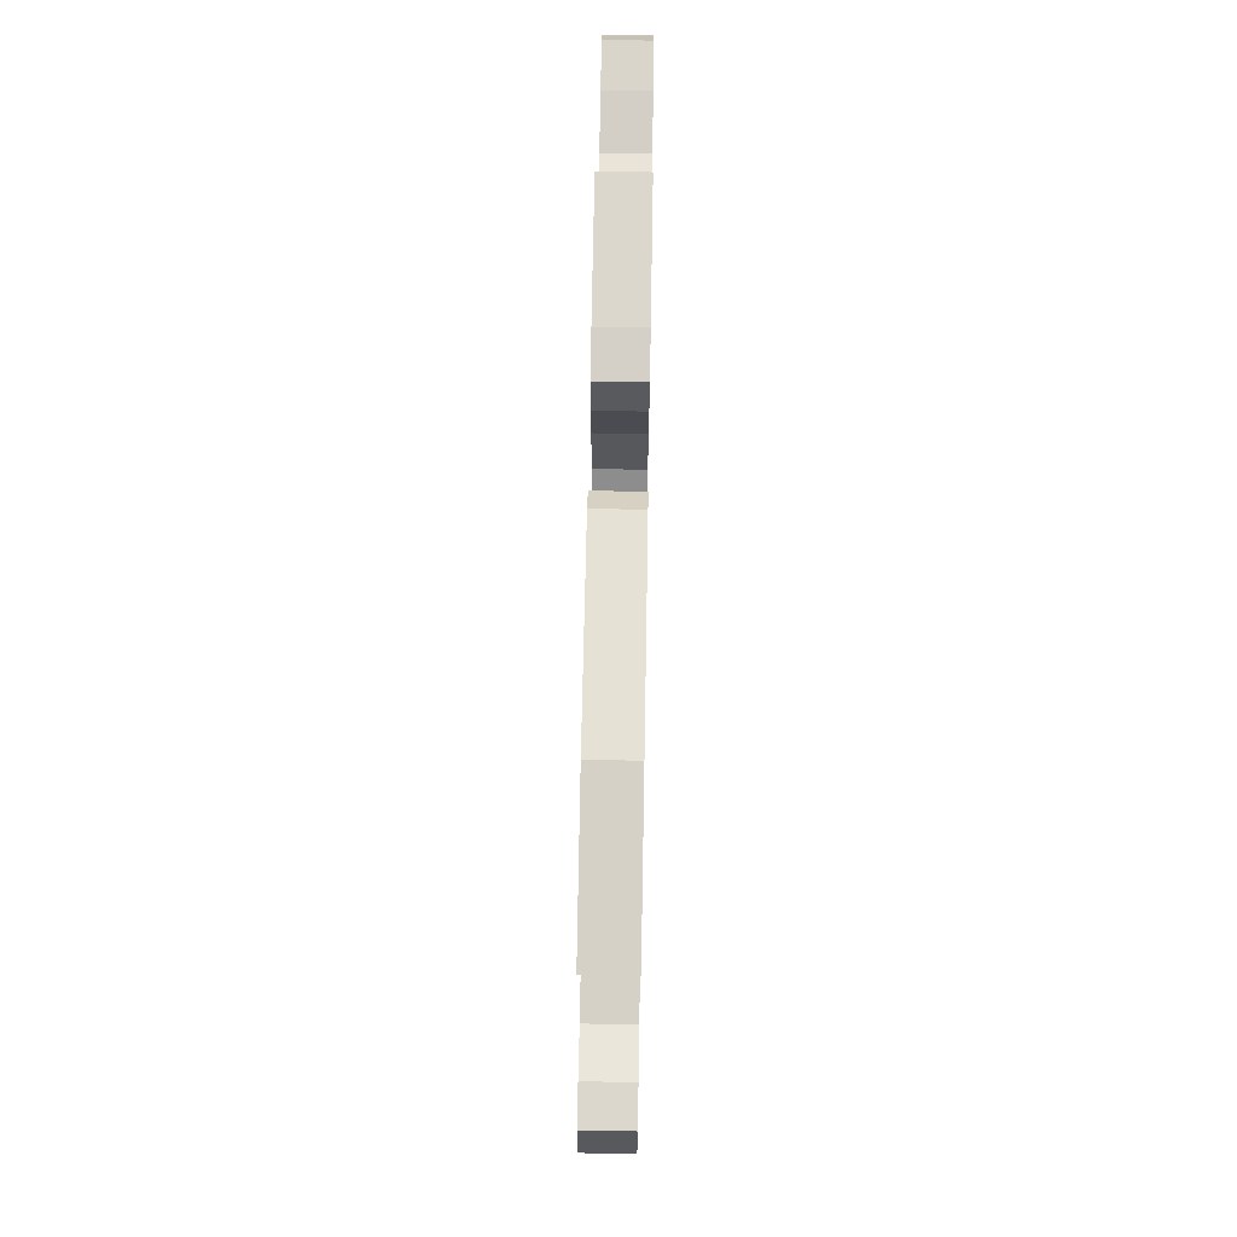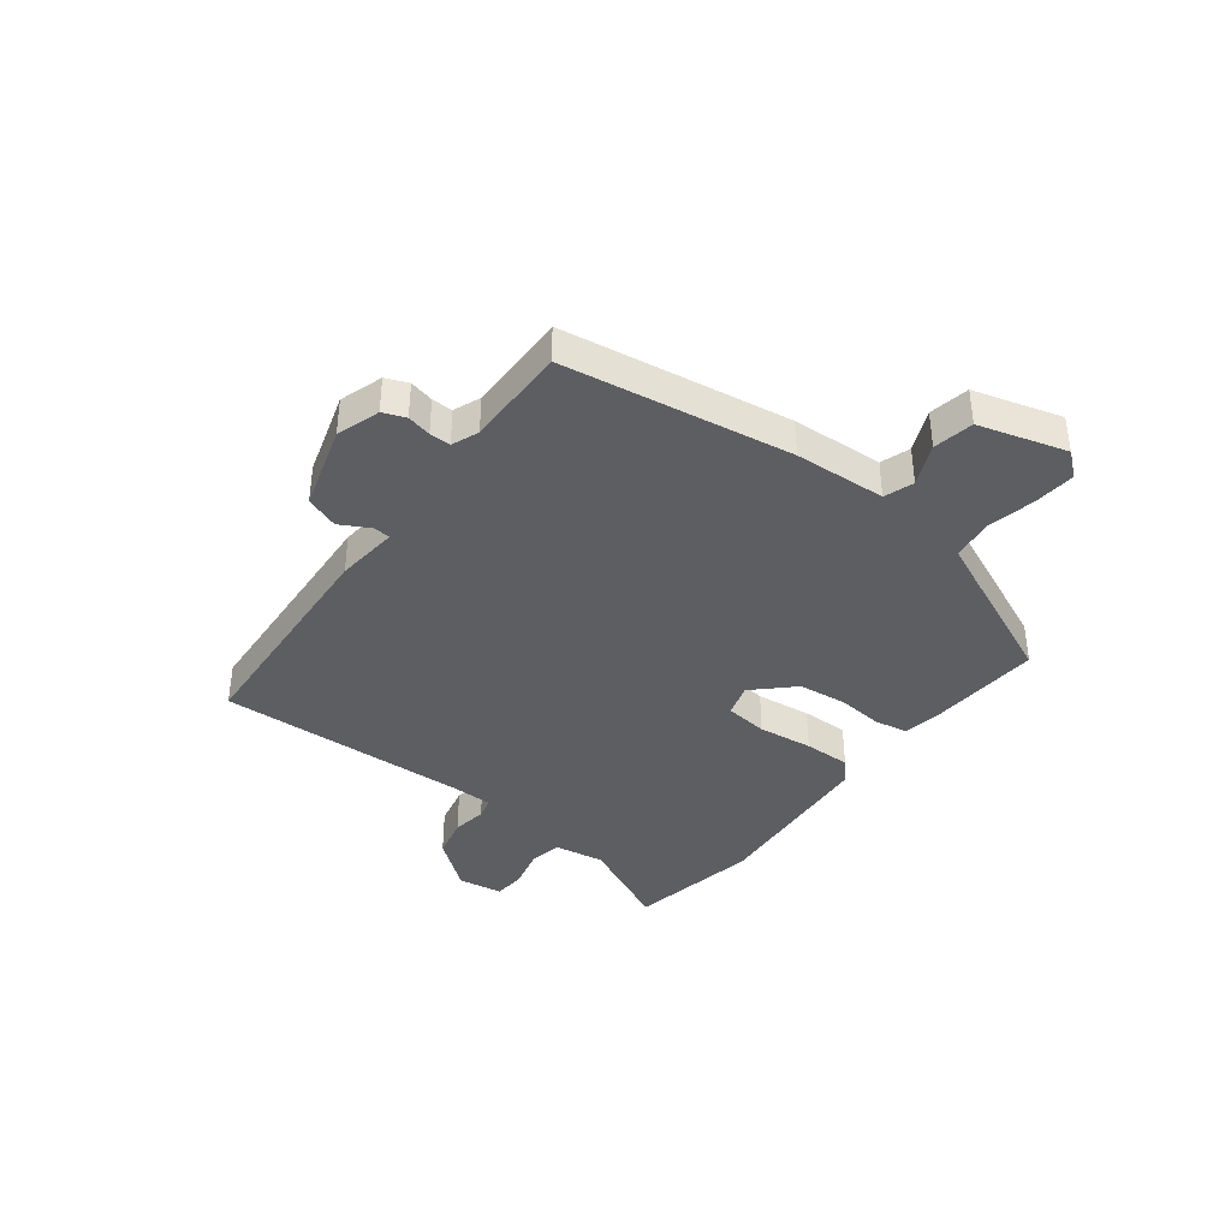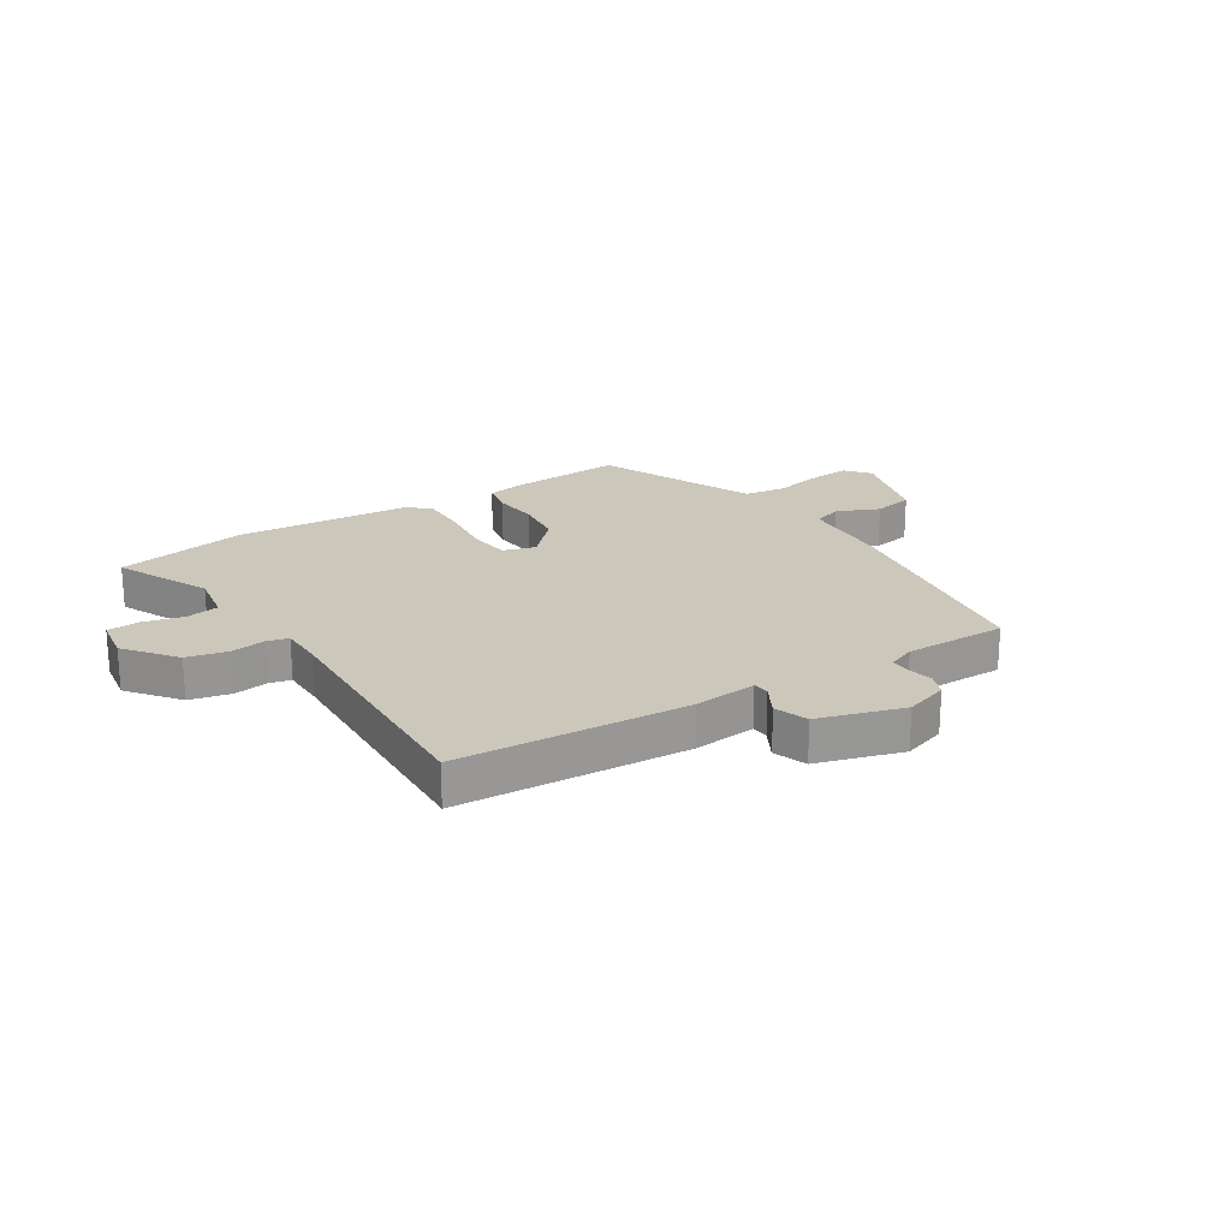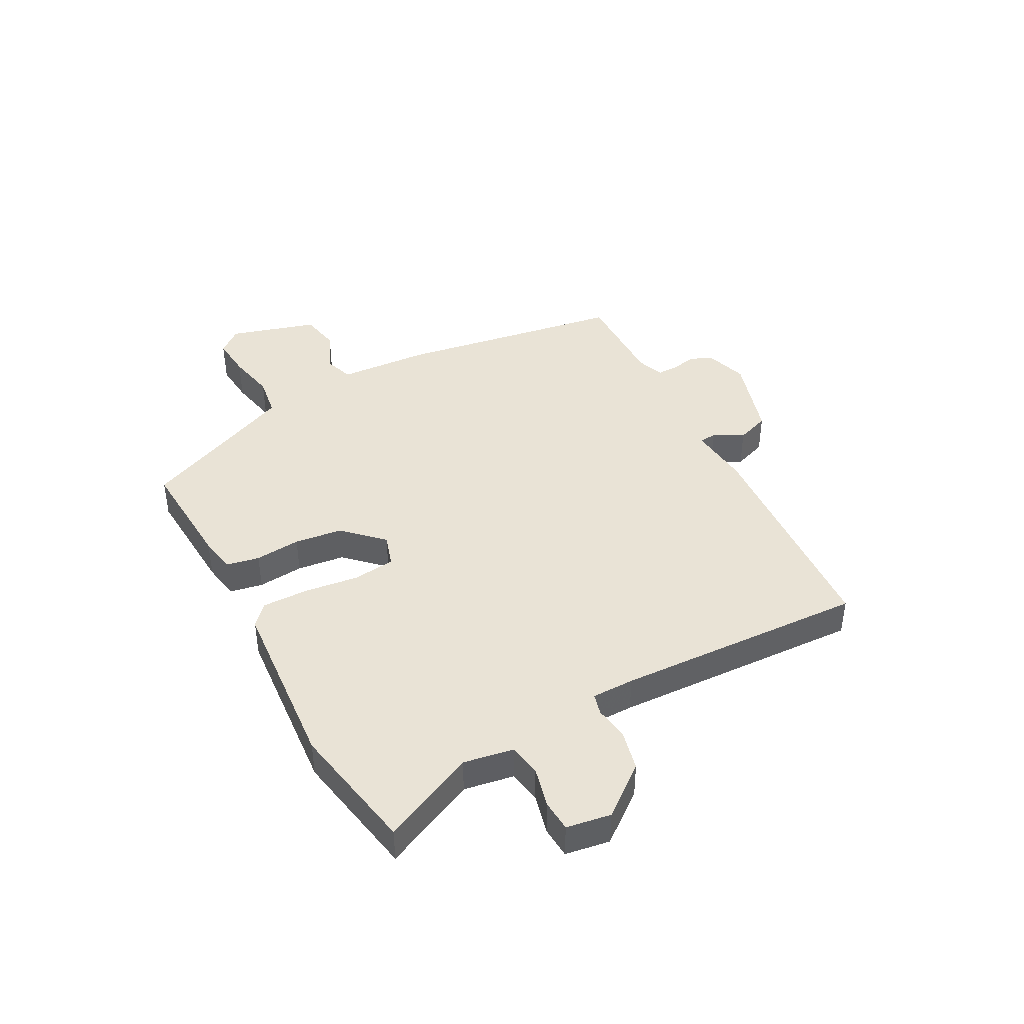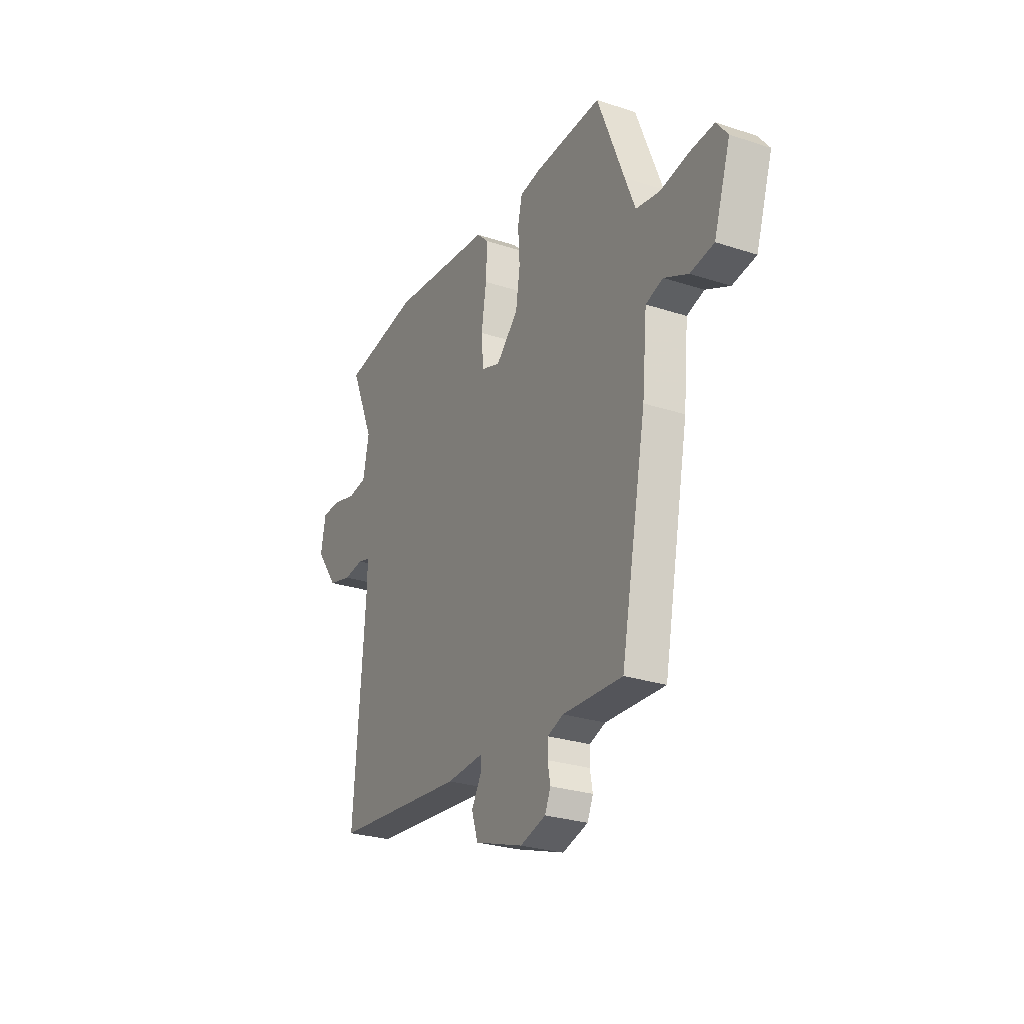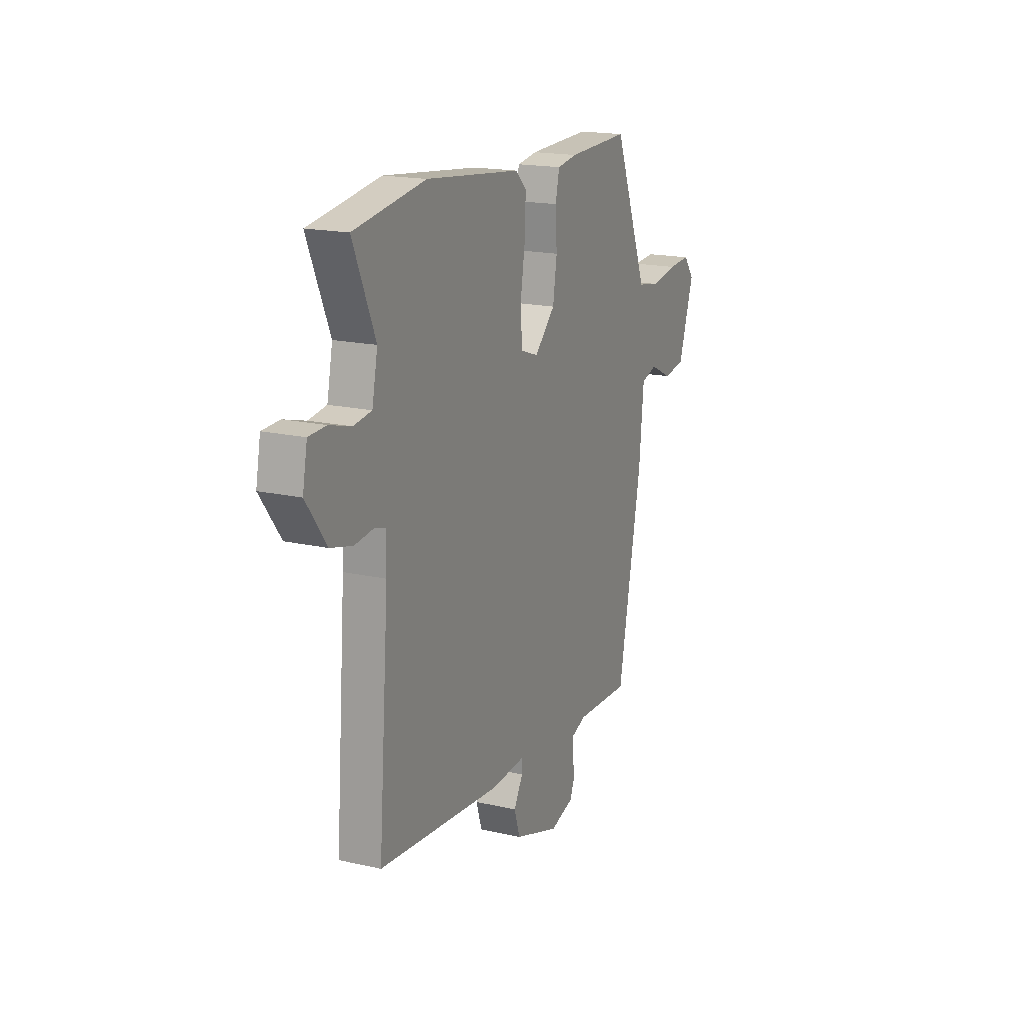
<metadata>
{"format":"obj","ext":"obj","renderer":"f3d","projection":"perspective","resolution":1024,"background":"white","views":[{"elev":71.1,"azim":91.0,"up":"+Z"},{"elev":-39.1,"azim":-129.4,"up":"+Y"},{"elev":21.7,"azim":145.5,"up":"+Y"},{"elev":42.3,"azim":60.0,"up":"+Y"},{"elev":-27.3,"azim":-116.8,"up":"+Z"},{"elev":17.9,"azim":114.0,"up":"+Z"}]}
</metadata>
<code>
v 0.315 0.07 0.528
v 0.547 0.07 0.493
v 0.475 0.07 0.325
v 0.493 0.07 0.237
v 0.551 0.07 0.229
v 0.622 0.07 0.249
v 0.678 0.07 0.247
v 0.693 0.07 0.169
v 0.627 0.07 0.079
v 0.556 0.07 0.06
v 0.495 0.07 0.067
v 0.458 0.07 0.056
v 0.46 0.07 -0.019
v 0.494 0.07 -0.459
v 0.093 0.07 -0.498
v -0.018 0.07 -0.491
v -0.019 0.07 -0.521
v 0.011 0.07 -0.572
v -0.008 0.07 -0.631
v -0.155 0.07 -0.681
v -0.232 0.07 -0.659
v -0.249 0.07 -0.62
v -0.241 0.07 -0.577
v -0.242 0.07 -0.54
v -0.29 0.07 -0.523
v -0.469 0.07 -0.531
v -0.546 0.07 -0.134
v -0.561 0.07 0.026
v -0.613 0.07 0.042
v -0.685 0.07 0.007
v -0.756 0.07 0.018
v -0.806 0.07 0.17
v -0.772 0.07 0.214
v -0.698 0.07 0.21
v -0.613 0.07 0.195
v -0.541 0.07 0.208
v -0.51 0.07 0.285
v -0.429 0.07 0.489
v -0.227 0.07 0.483
v -0.162 0.07 0.473
v -0.149 0.07 0.416
v -0.154 0.07 0.335
v -0.141 0.07 0.251
v -0.074 0.07 0.186
v -0.017 0.07 0.206
v -0.011 0.07 0.281
v -0.026 0.07 0.376
v -0.03 0.07 0.458
v 0.006 0.07 0.493
v 0.315 0 0.528
v 0.547 0 0.493
v 0.475 0 0.325
v 0.493 0 0.237
v 0.551 0 0.229
v 0.622 0 0.249
v 0.678 0 0.247
v 0.693 0 0.169
v 0.627 0 0.079
v 0.556 0 0.06
v 0.495 0 0.067
v 0.458 0 0.056
v 0.46 0 -0.019
v 0.494 0 -0.459
v 0.093 0 -0.498
v -0.018 0 -0.491
v -0.019 0 -0.521
v 0.011 0 -0.572
v -0.008 0 -0.631
v -0.155 0 -0.681
v -0.232 0 -0.659
v -0.249 0 -0.62
v -0.241 0 -0.577
v -0.242 0 -0.54
v -0.29 0 -0.523
v -0.469 0 -0.531
v -0.546 0 -0.134
v -0.561 0 0.026
v -0.613 0 0.042
v -0.685 0 0.007
v -0.756 0 0.018
v -0.806 0 0.17
v -0.772 0 0.214
v -0.698 0 0.21
v -0.613 0 0.195
v -0.541 0 0.208
v -0.51 0 0.285
v -0.429 0 0.489
v -0.227 0 0.483
v -0.162 0 0.473
v -0.149 0 0.416
v -0.154 0 0.335
v -0.141 0 0.251
v -0.074 0 0.186
v -0.017 0 0.206
v -0.011 0 0.281
v -0.026 0 0.376
v -0.03 0 0.458
v 0.006 0 0.493
f 1 2 3
f 49 1 3
f 48 49 3
f 47 48 3
f 46 47 3
f 45 46 3 4
f 44 45 4 5
f 40 41 42
f 39 40 42
f 38 39 42
f 37 38 42
f 36 37 42 43
f 35 36 43 44
f 33 34 35
f 32 33 35
f 31 32 35
f 30 31 35
f 29 30 35
f 28 29 35 44
f 28 44 5
f 27 28 5
f 26 27 5
f 25 26 5
f 21 22 23
f 20 21 23
f 19 20 23
f 18 19 23
f 17 18 23
f 16 17 23 24
f 13 14 15 16
f 16 24 25
f 13 16 25
f 12 13 25
f 9 10 11
f 8 9 11
f 7 8 11
f 6 7 11
f 5 6 11
f 5 11 12
f 5 12 25
f 52 51 50
f 52 50 98
f 52 98 97
f 52 97 96
f 52 96 95
f 53 52 95 94
f 54 53 94 93
f 91 90 89
f 91 89 88
f 91 88 87
f 91 87 86
f 92 91 86 85
f 93 92 85 84
f 84 83 82
f 84 82 81
f 84 81 80
f 84 80 79
f 84 79 78
f 93 84 78 77
f 54 93 77
f 54 77 76
f 54 76 75
f 54 75 74
f 72 71 70
f 72 70 69
f 72 69 68
f 72 68 67
f 72 67 66
f 73 72 66 65
f 65 64 63 62
f 74 73 65
f 74 65 62
f 74 62 61
f 60 59 58
f 60 58 57
f 60 57 56
f 60 56 55
f 60 55 54
f 61 60 54
f 74 61 54
f 1 50 51 2
f 2 51 52 3
f 3 52 53 4
f 4 53 54 5
f 5 54 55 6
f 6 55 56 7
f 7 56 57 8
f 8 57 58 9
f 9 58 59 10
f 10 59 60 11
f 11 60 61 12
f 12 61 62 13
f 13 62 63 14
f 14 63 64 15
f 15 64 65 16
f 16 65 66 17
f 17 66 67 18
f 18 67 68 19
f 19 68 69 20
f 20 69 70 21
f 21 70 71 22
f 22 71 72 23
f 23 72 73 24
f 24 73 74 25
f 25 74 75 26
f 26 75 76 27
f 27 76 77 28
f 28 77 78 29
f 29 78 79 30
f 30 79 80 31
f 31 80 81 32
f 32 81 82 33
f 33 82 83 34
f 34 83 84 35
f 35 84 85 36
f 36 85 86 37
f 37 86 87 38
f 38 87 88 39
f 39 88 89 40
f 40 89 90 41
f 41 90 91 42
f 42 91 92 43
f 43 92 93 44
f 44 93 94 45
f 45 94 95 46
f 46 95 96 47
f 47 96 97 48
f 48 97 98 49
f 49 98 50 1

</code>
